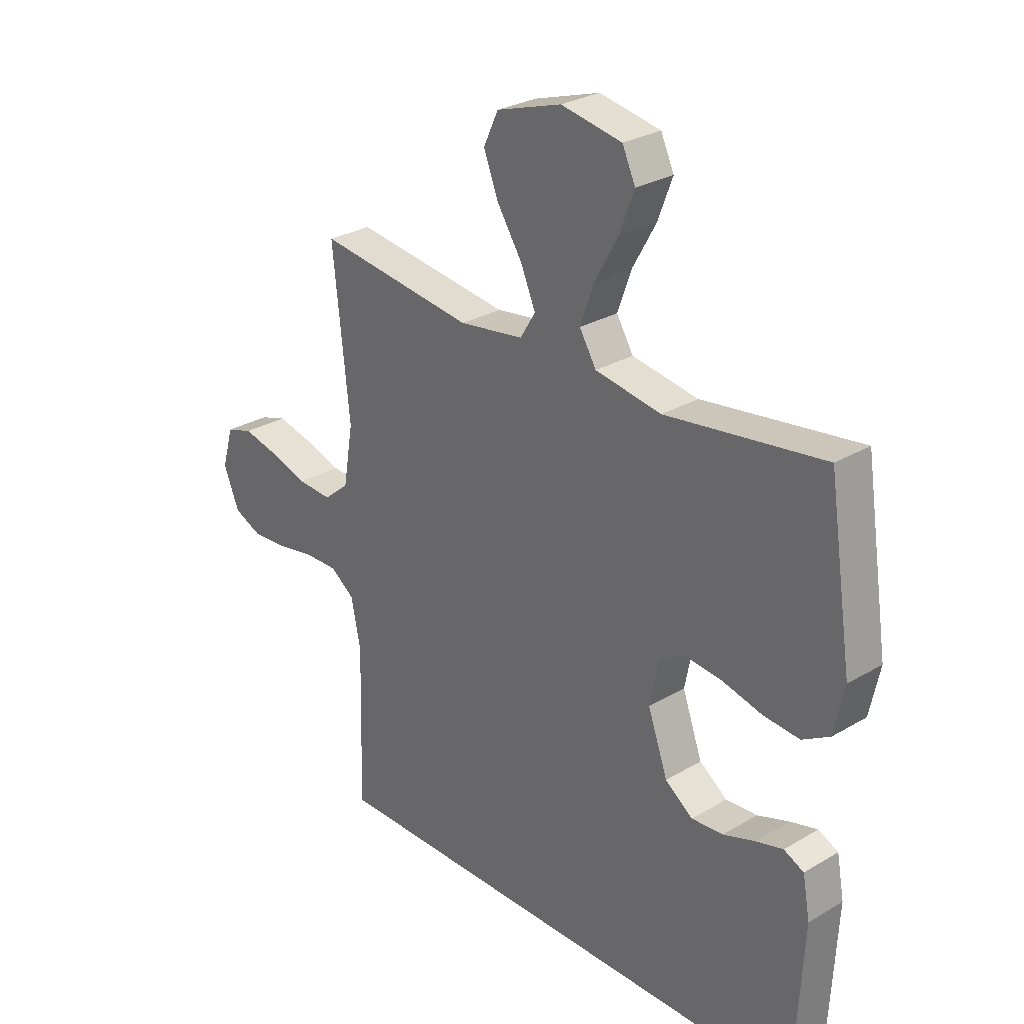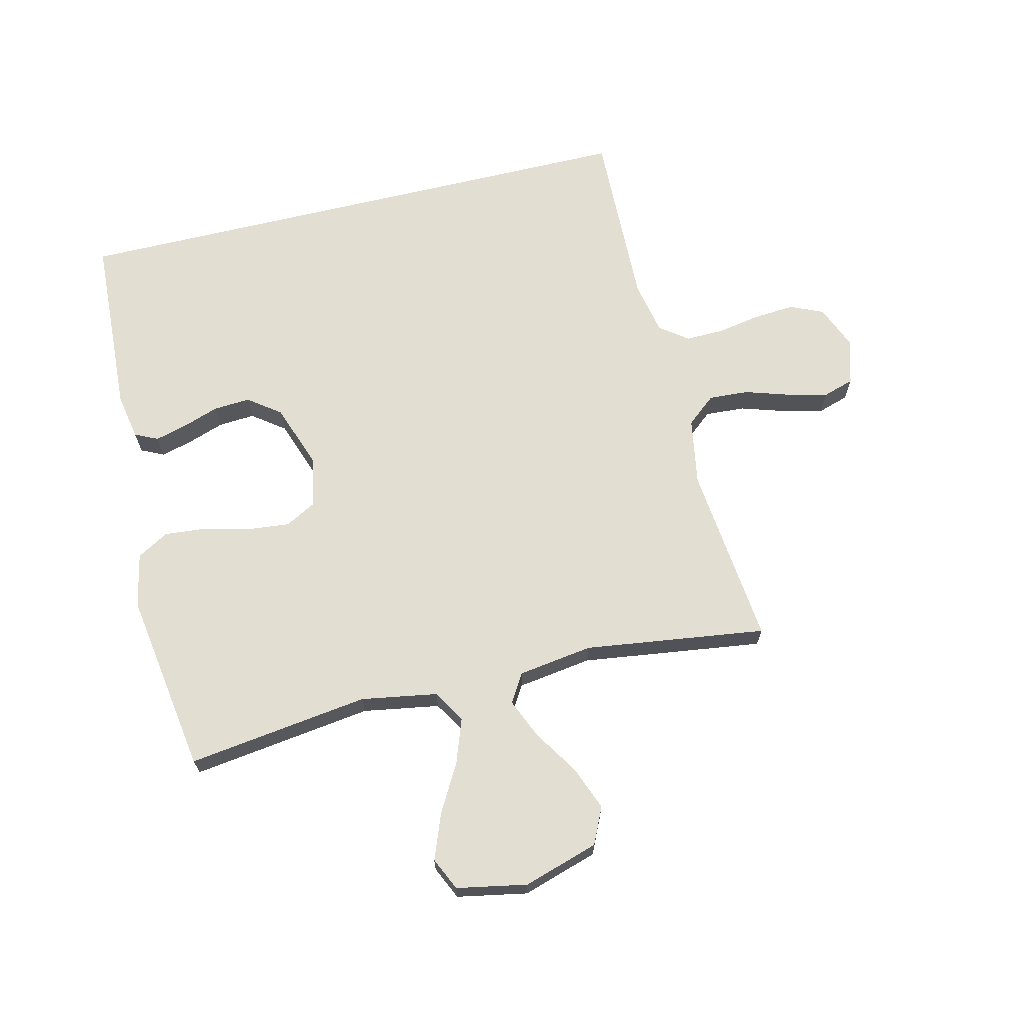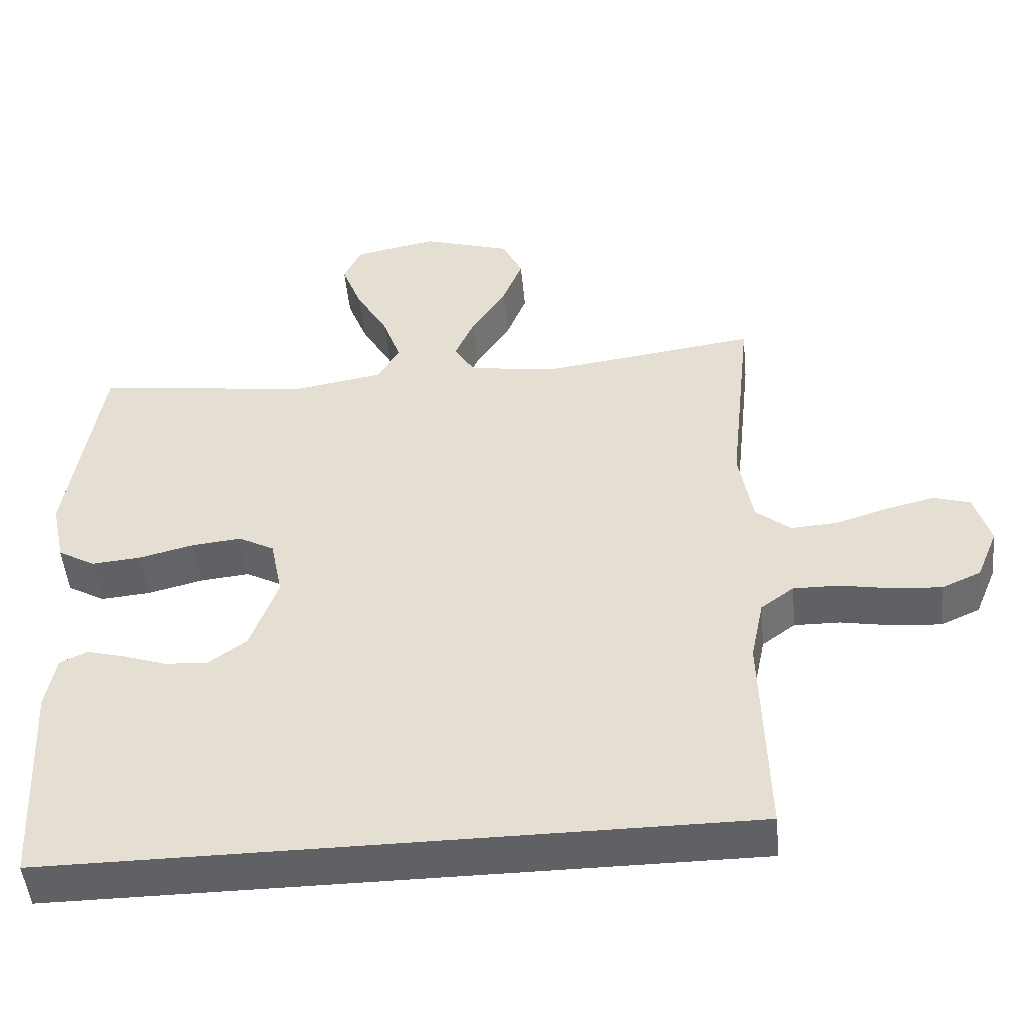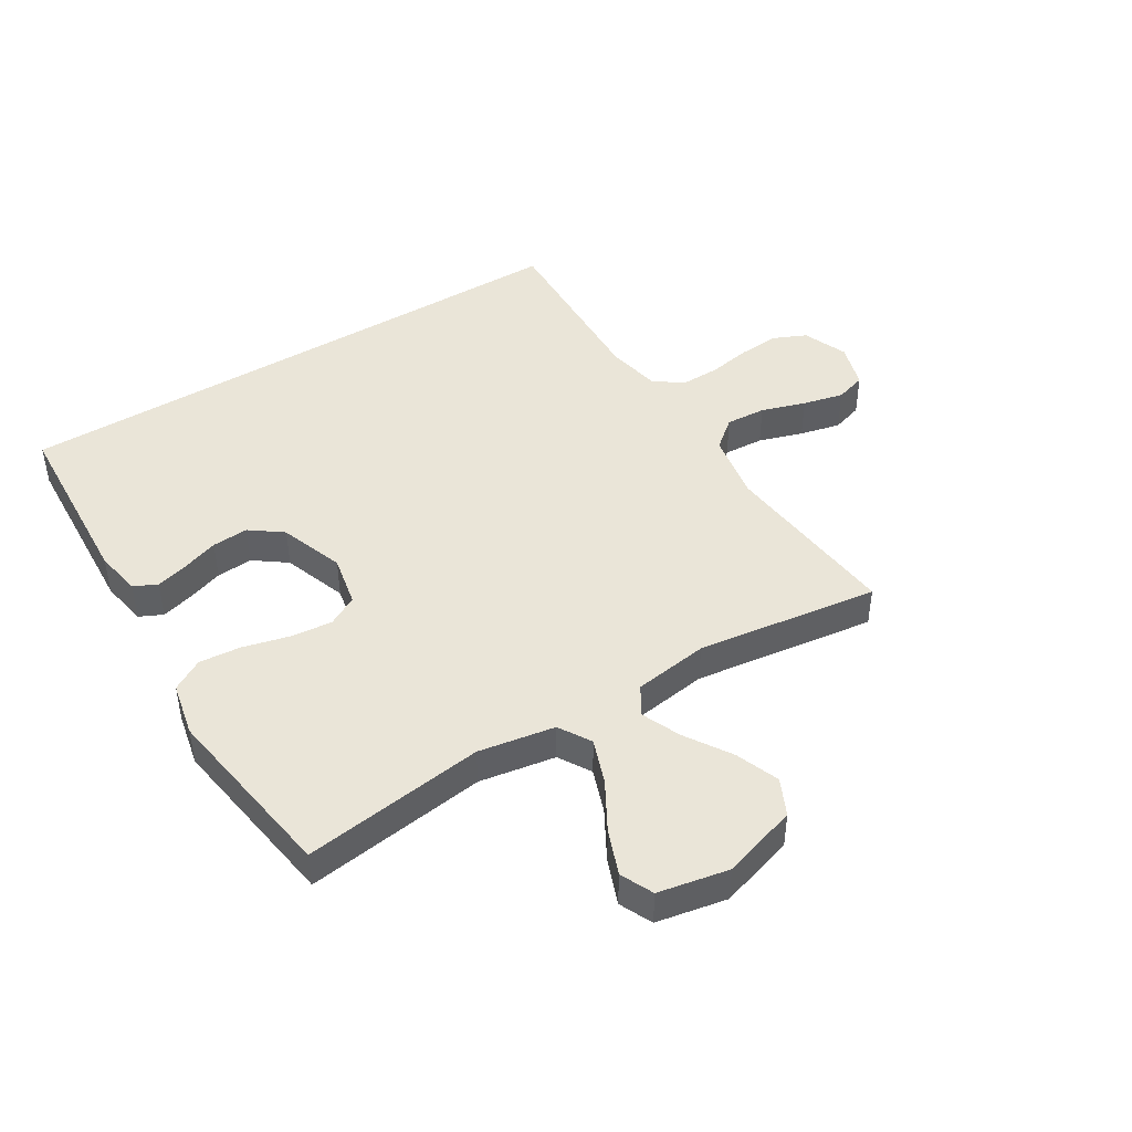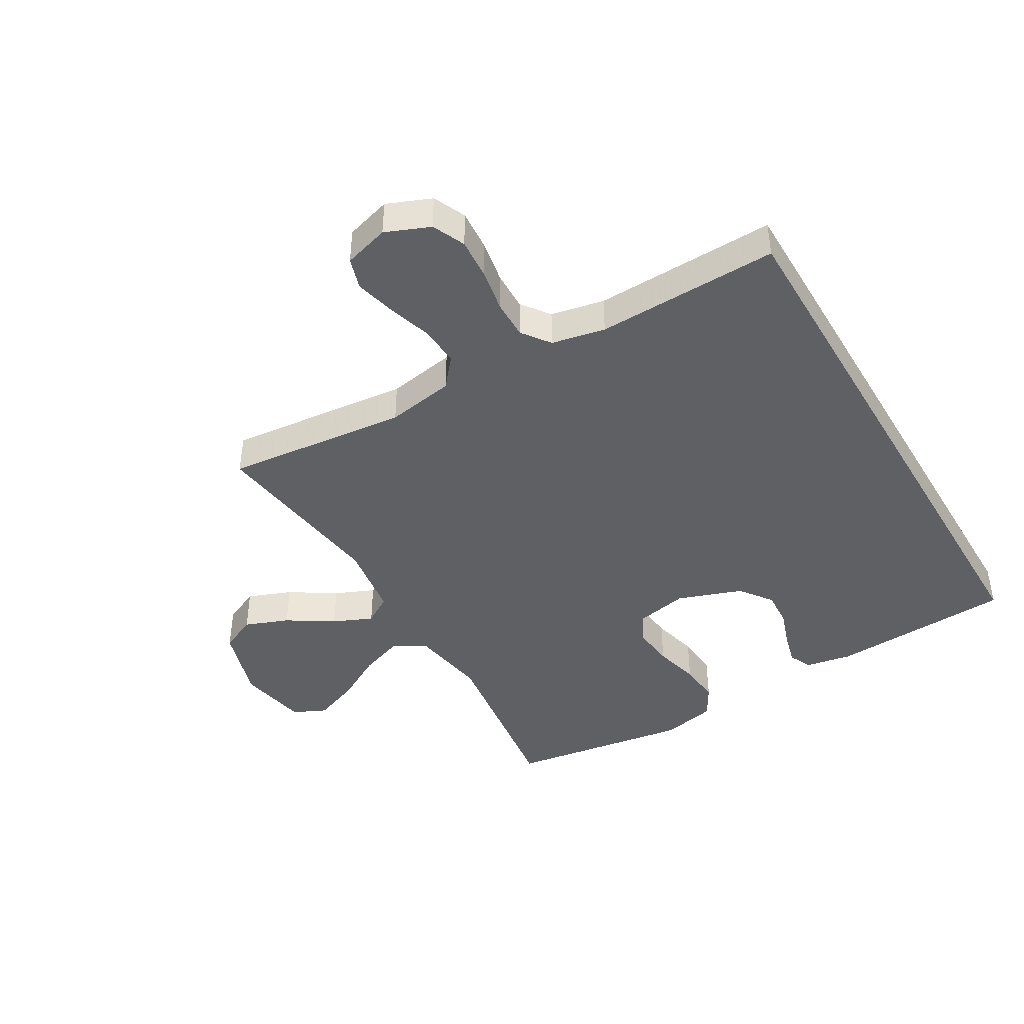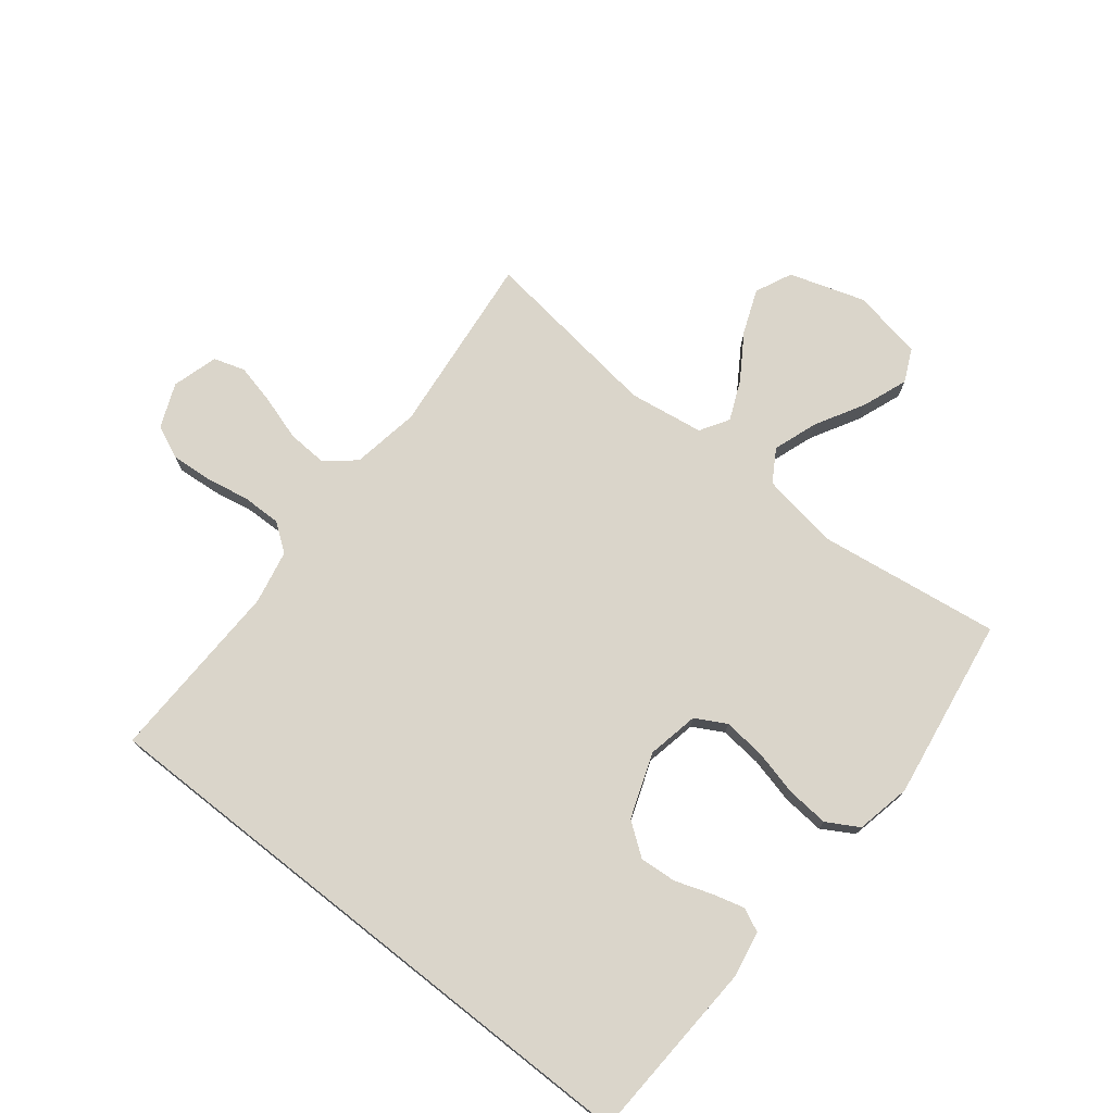
<metadata>
{"format":"obj","ext":"obj","renderer":"f3d","projection":"perspective","resolution":1024,"background":"white","views":[{"elev":28.0,"azim":-132.0,"up":"+Z"},{"elev":67.7,"azim":-13.5,"up":"+Y"},{"elev":-49.3,"azim":5.5,"up":"+Z"},{"elev":45.2,"azim":-31.5,"up":"+Y"},{"elev":-43.0,"azim":120.5,"up":"+Y"},{"elev":74.2,"azim":-141.7,"up":"+Y"}]}
</metadata>
<code>
v -0.5 0.07 0.5
v -0.2 0.07 0.459
v -0.074 0.07 0.48
v -0.042 0.07 0.533
v -0.068 0.07 0.606
v -0.113 0.07 0.686
v -0.141 0.07 0.76
v -0.116 0.07 0.814
v 0 0.07 0.836
v 0.124 0.07 0.797
v 0.152 0.07 0.737
v 0.124 0.07 0.665
v 0.076 0.07 0.59
v 0.048 0.07 0.525
v 0.077 0.07 0.478
v 0.2 0.07 0.46
v 0.5 0.07 0.5
v 0.468 0.07 0.2
v 0.487 0.07 0.088
v 0.535 0.07 0.048
v 0.601 0.07 0.052
v 0.674 0.07 0.075
v 0.741 0.07 0.091
v 0.792 0.07 0.075
v 0.814 0.07 0
v 0.784 0.07 -0.073
v 0.73 0.07 -0.097
v 0.662 0.07 -0.092
v 0.591 0.07 -0.079
v 0.527 0.07 -0.078
v 0.481 0.07 -0.112
v 0.463 0.07 -0.2
v 0.471 0.07 -0.5
v -0.494 0.07 -0.5
v -0.51 0.07 -0.2
v -0.496 0.07 -0.124
v -0.458 0.07 -0.106
v -0.406 0.07 -0.12
v -0.345 0.07 -0.141
v -0.285 0.07 -0.145
v -0.232 0.07 -0.106
v -0.194 0.07 0
v -0.211 0.07 0.085
v -0.261 0.07 0.112
v -0.33 0.07 0.105
v -0.406 0.07 0.086
v -0.475 0.07 0.08
v -0.527 0.07 0.11
v -0.546 0.07 0.2
v -0.5 0 0.5
v -0.2 0 0.459
v -0.074 0 0.48
v -0.042 0 0.533
v -0.068 0 0.606
v -0.113 0 0.686
v -0.141 0 0.76
v -0.116 0 0.814
v 0 0 0.836
v 0.124 0 0.797
v 0.152 0 0.737
v 0.124 0 0.665
v 0.076 0 0.59
v 0.048 0 0.525
v 0.077 0 0.478
v 0.2 0 0.46
v 0.5 0 0.5
v 0.468 0 0.2
v 0.487 0 0.088
v 0.535 0 0.048
v 0.601 0 0.052
v 0.674 0 0.075
v 0.741 0 0.091
v 0.792 0 0.075
v 0.814 0 0
v 0.784 0 -0.073
v 0.73 0 -0.097
v 0.662 0 -0.092
v 0.591 0 -0.079
v 0.527 0 -0.078
v 0.481 0 -0.112
v 0.463 0 -0.2
v 0.471 0 -0.5
v -0.494 0 -0.5
v -0.51 0 -0.2
v -0.496 0 -0.124
v -0.458 0 -0.106
v -0.406 0 -0.12
v -0.345 0 -0.141
v -0.285 0 -0.145
v -0.232 0 -0.106
v -0.194 0 0
v -0.211 0 0.085
v -0.261 0 0.112
v -0.33 0 0.105
v -0.406 0 0.086
v -0.475 0 0.08
v -0.527 0 0.11
v -0.546 0 0.2
f 48 49 1 2
f 45 46 47 48
f 44 45 48 2
f 43 44 2 3
f 42 43 3 4
f 36 37 38 39
f 34 35 36 39
f 32 33 34 39
f 32 39 40
f 31 32 40 41
f 26 27 28 29
f 26 29 30
f 25 26 30
f 24 25 30
f 21 22 23 24
f 21 24 30
f 20 21 30 31
f 16 17 18
f 15 16 18 19
f 10 11 12 13
f 10 13 14
f 9 10 14
f 8 9 14
f 5 6 7 8
f 4 5 8 14
f 42 4 14 15
f 19 20 31 41
f 15 19 41 42
f 51 50 98 97
f 97 96 95 94
f 51 97 94 93
f 52 51 93 92
f 53 52 92 91
f 88 87 86 85
f 88 85 84 83
f 88 83 82 81
f 89 88 81
f 90 89 81 80
f 78 77 76 75
f 79 78 75
f 79 75 74
f 79 74 73
f 73 72 71 70
f 79 73 70
f 80 79 70 69
f 67 66 65
f 68 67 65 64
f 62 61 60 59
f 63 62 59
f 63 59 58
f 63 58 57
f 57 56 55 54
f 63 57 54 53
f 64 63 53 91
f 90 80 69 68
f 91 90 68 64
f 1 50 51 2
f 2 51 52 3
f 3 52 53 4
f 4 53 54 5
f 5 54 55 6
f 6 55 56 7
f 7 56 57 8
f 8 57 58 9
f 9 58 59 10
f 10 59 60 11
f 11 60 61 12
f 12 61 62 13
f 13 62 63 14
f 14 63 64 15
f 15 64 65 16
f 16 65 66 17
f 17 66 67 18
f 18 67 68 19
f 19 68 69 20
f 20 69 70 21
f 21 70 71 22
f 22 71 72 23
f 23 72 73 24
f 24 73 74 25
f 25 74 75 26
f 26 75 76 27
f 27 76 77 28
f 28 77 78 29
f 29 78 79 30
f 30 79 80 31
f 31 80 81 32
f 32 81 82 33
f 33 82 83 34
f 34 83 84 35
f 35 84 85 36
f 36 85 86 37
f 37 86 87 38
f 38 87 88 39
f 39 88 89 40
f 40 89 90 41
f 41 90 91 42
f 42 91 92 43
f 43 92 93 44
f 44 93 94 45
f 45 94 95 46
f 46 95 96 47
f 47 96 97 48
f 48 97 98 49
f 49 98 50 1

</code>
